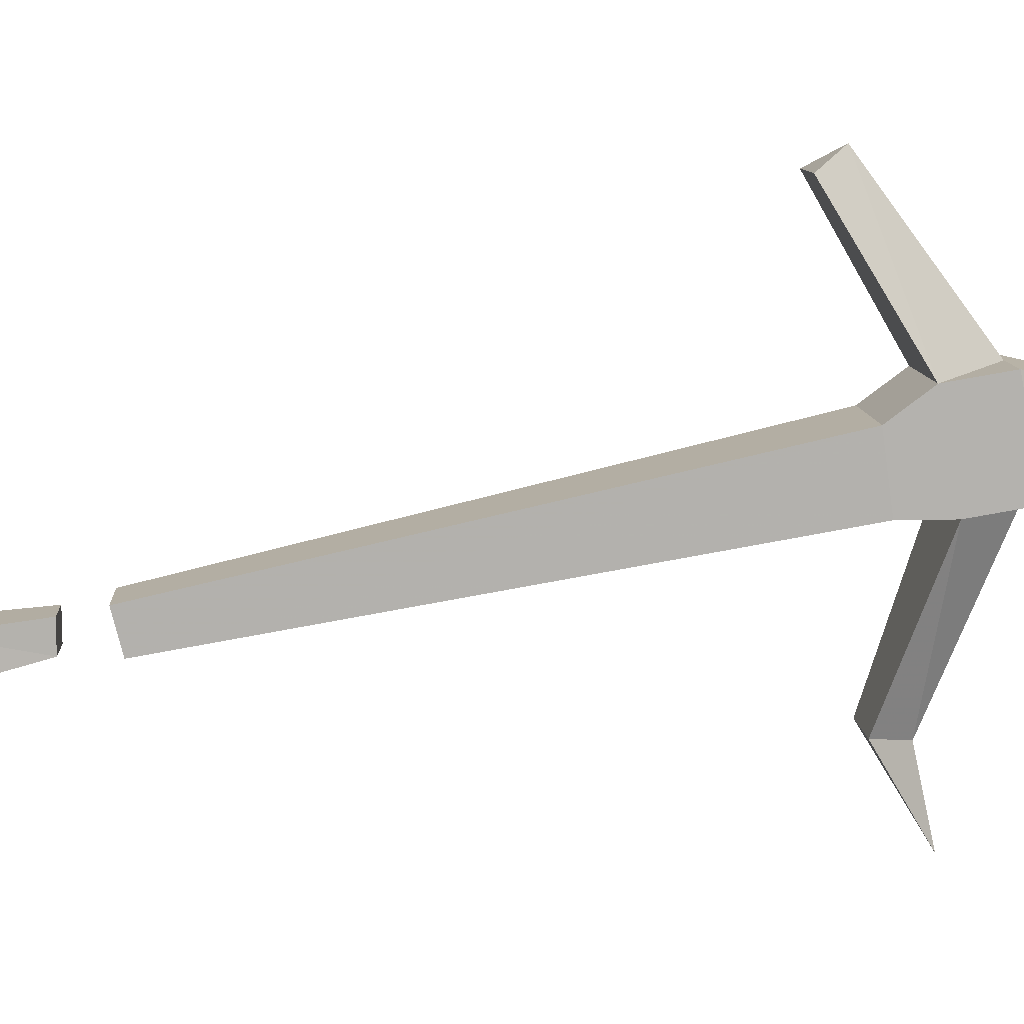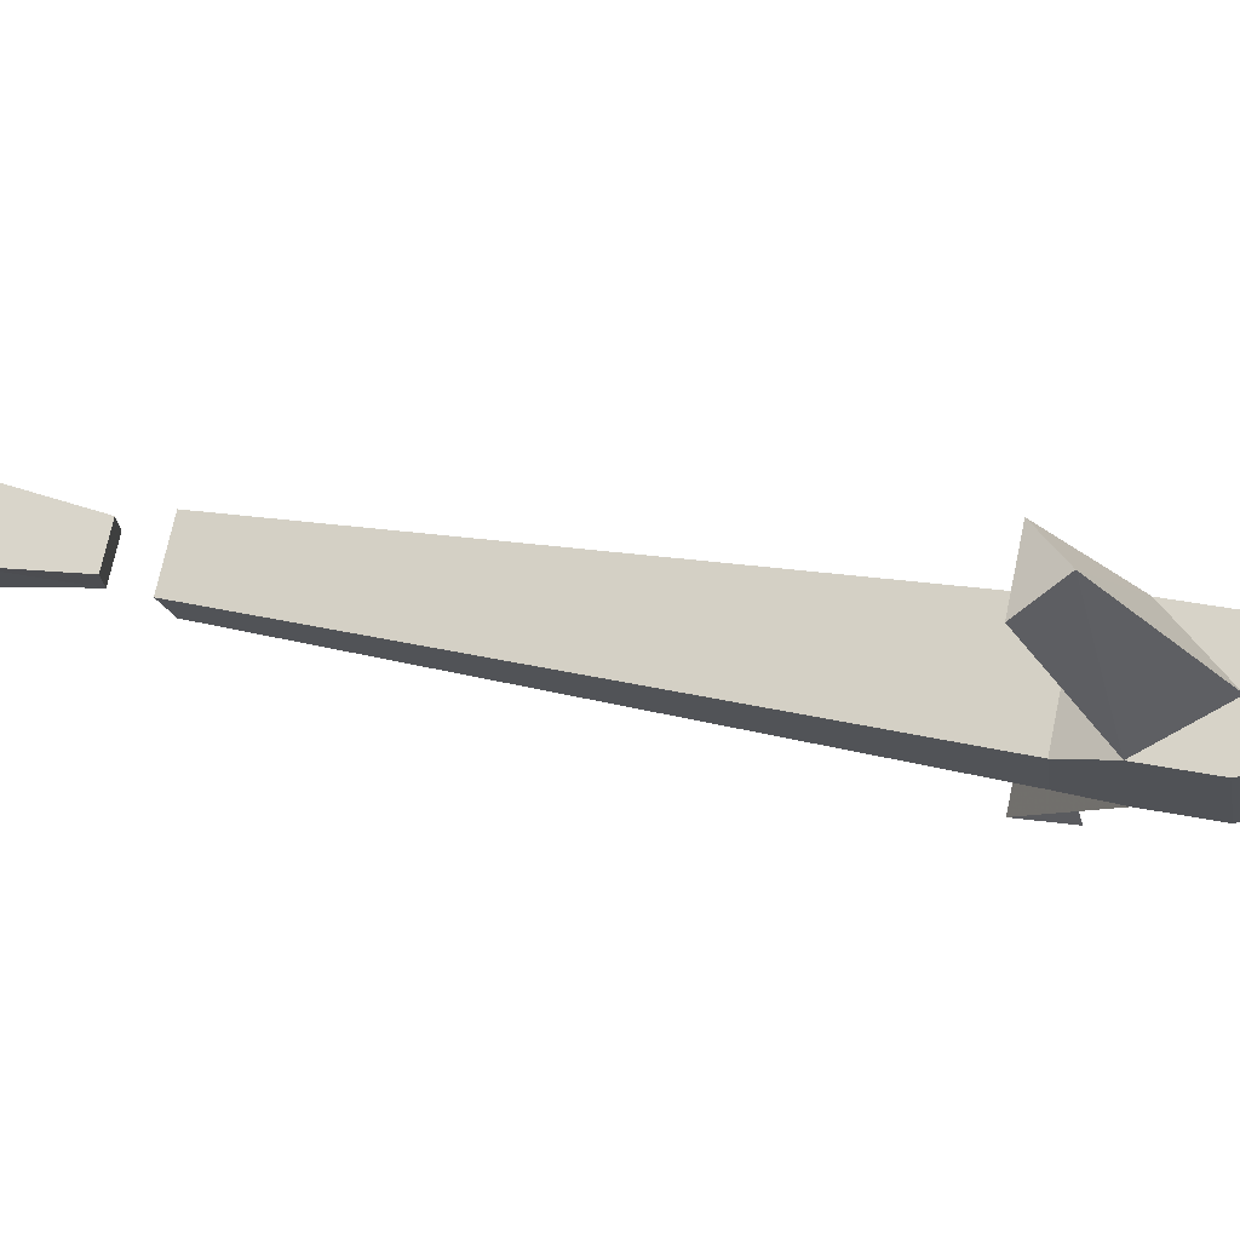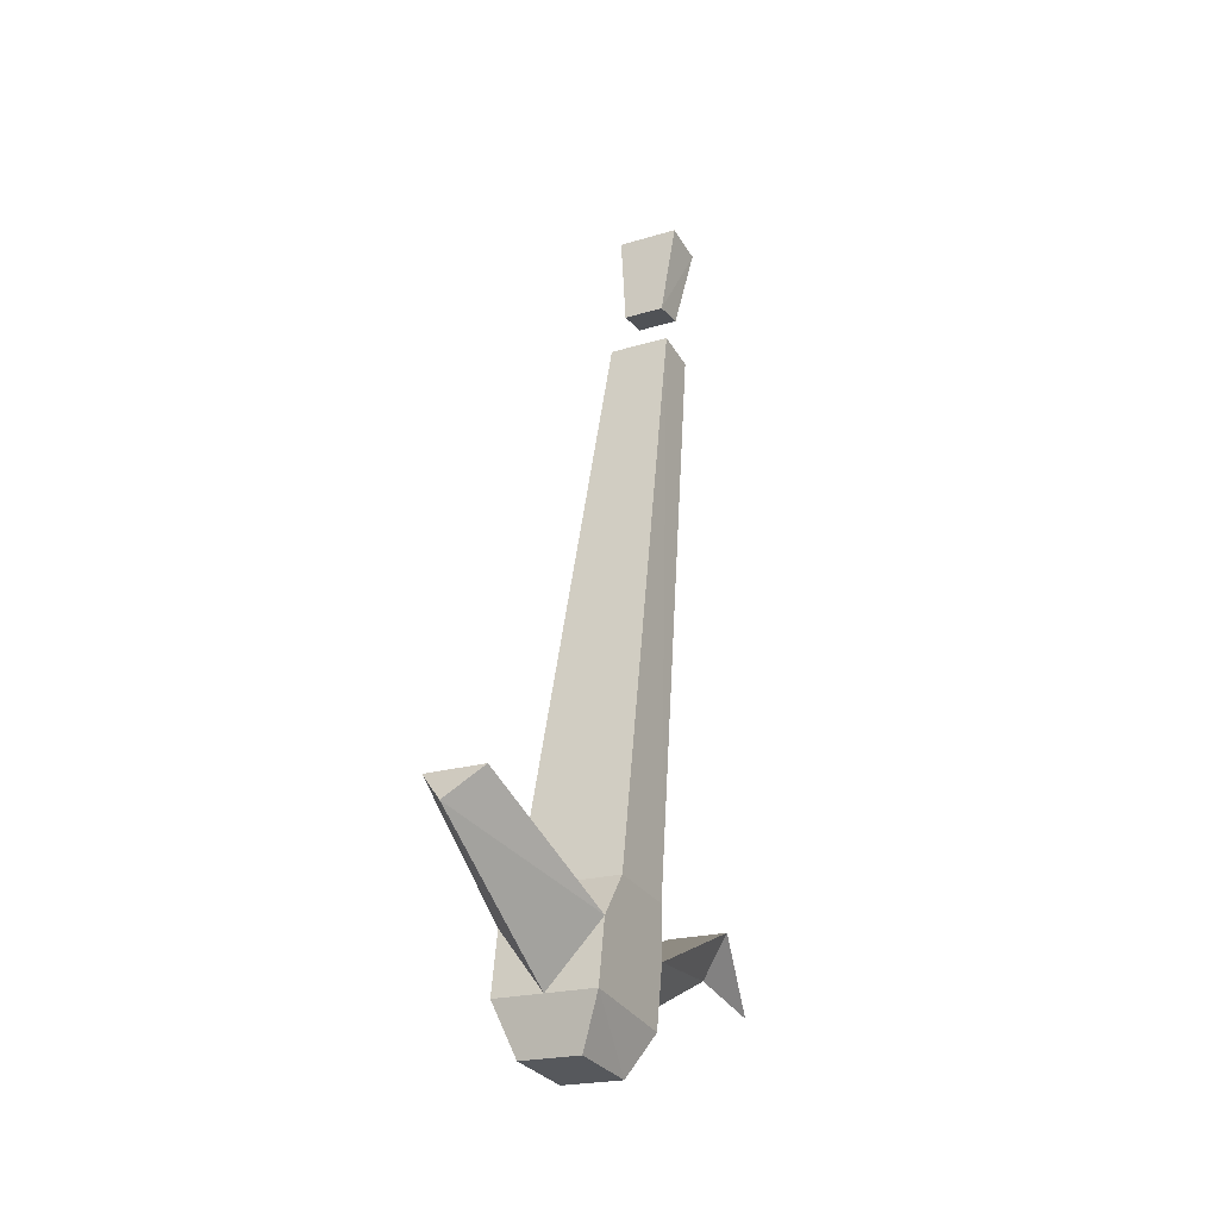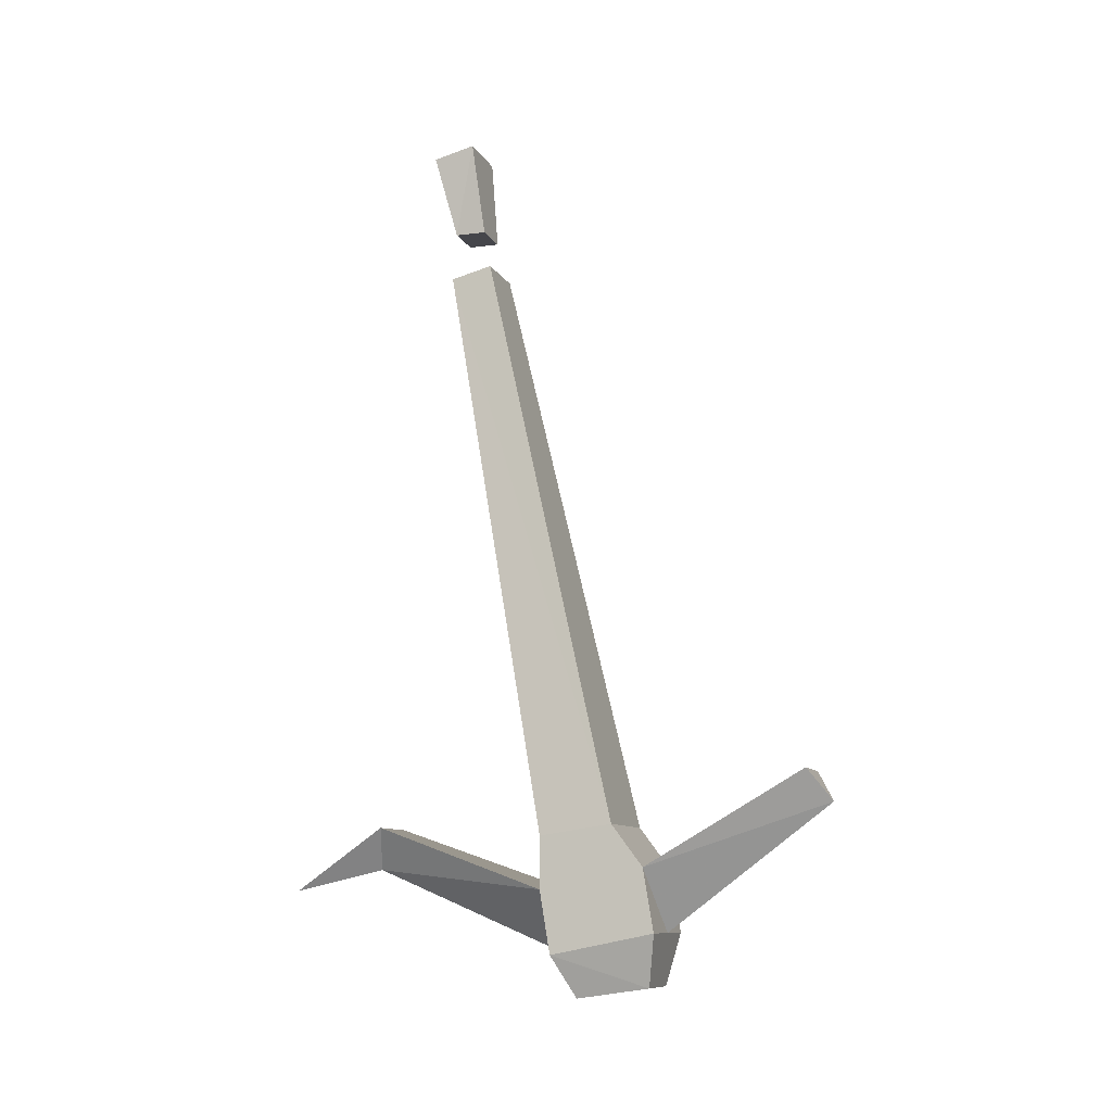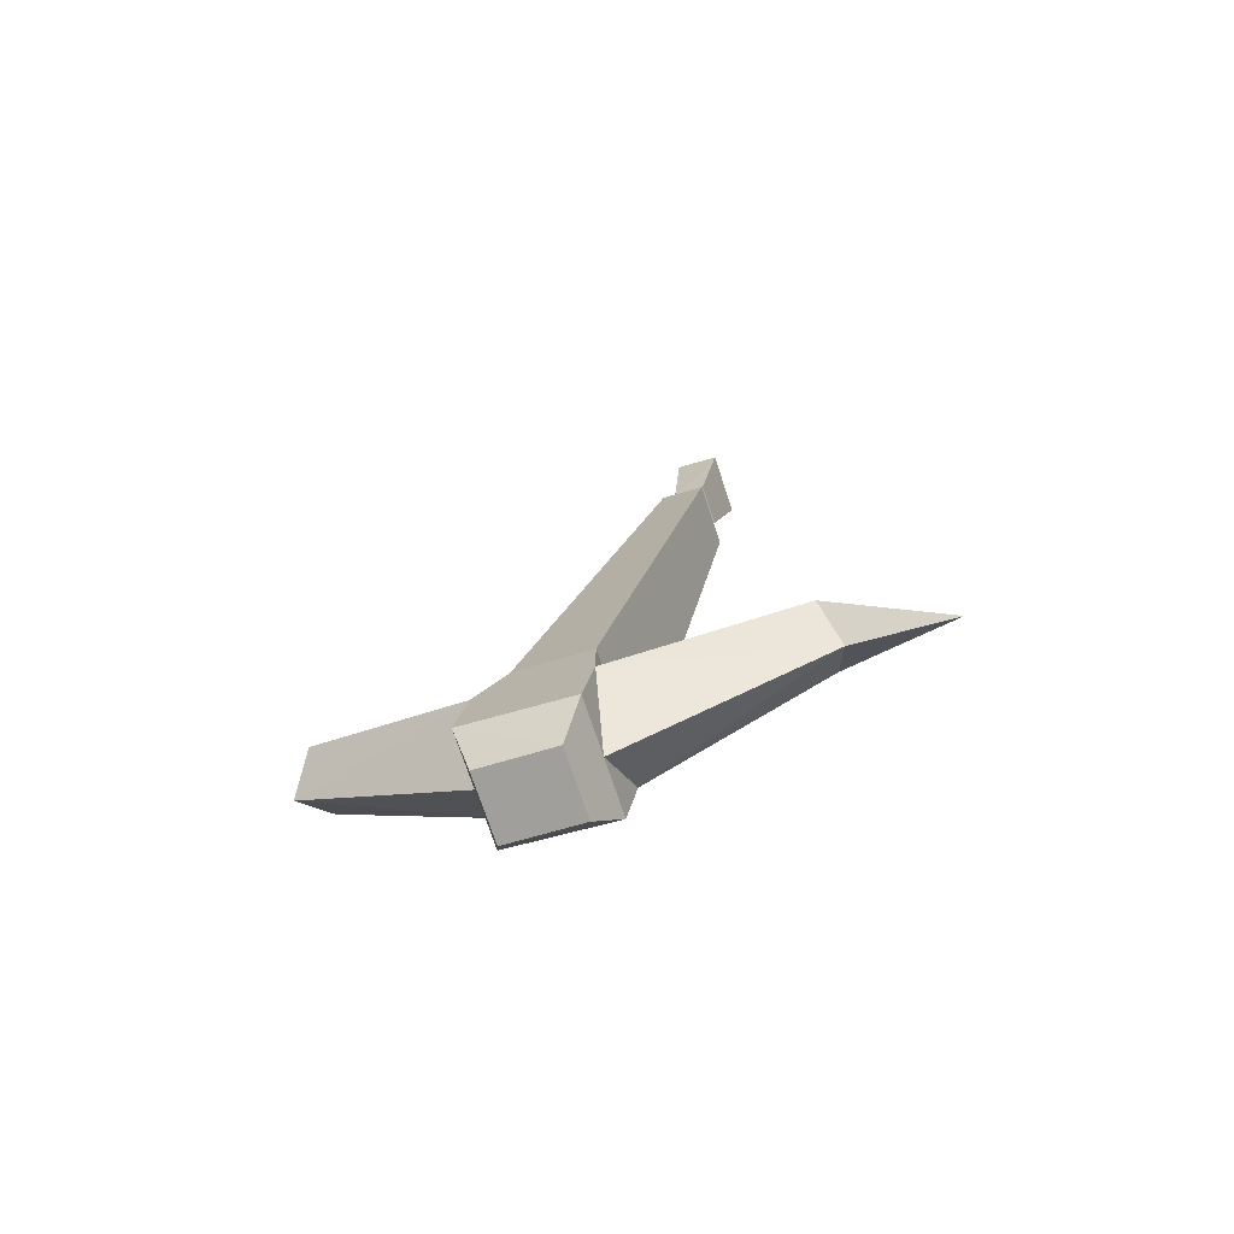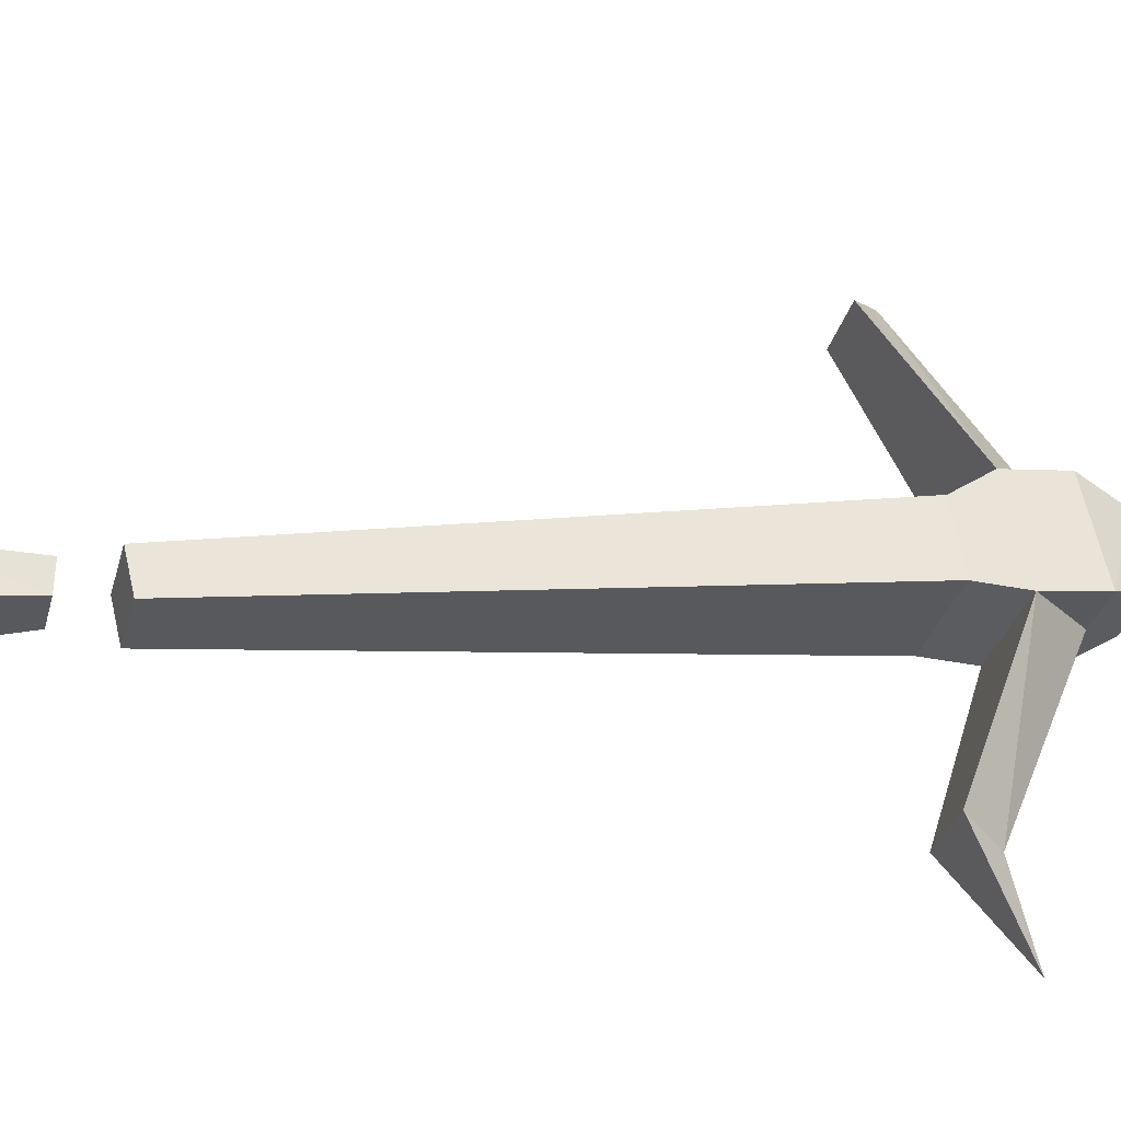
<metadata>
{"format":"obj","ext":"obj","renderer":"f3d","projection":"perspective","resolution":1024,"background":"white","views":[{"elev":10.6,"azim":86.4,"up":"+Y"},{"elev":73.7,"azim":102.1,"up":"+Y"},{"elev":-20.9,"azim":-151.5,"up":"+Z"},{"elev":-10.1,"azim":107.9,"up":"+Z"},{"elev":-75.3,"azim":-71.4,"up":"+Z"},{"elev":-34.4,"azim":74.8,"up":"+Y"}]}
</metadata>
<code>
v -0.25 0.7656 -0.007812
v -0.25 0.7344 -0.01562
v -0.2656 0.8125 -0.4531
v -0.2656 0.8672 -0.4453
v -0.2031 0.7656 -0.007812
v -0.2031 0.7344 -0.01562
v -0.1875 0.8125 -0.4531
v -0.1875 0.8125 -0.4922
v -0.2656 0.8125 -0.4922
v -0.2656 0.8906 -0.4766
v -0.1875 0.8672 -0.4453
v -0.1875 0.8906 -0.4766
v -0.1875 0.8984 -0.5234
v -0.1875 0.8203 -0.5391
v -0.2266 0.8203 -0.5391
v -0.2266 0.6719 -0.4766
v -0.2031 0.6797 -0.4453
v -0.25 0.6797 -0.4453
v -0.2656 0.8203 -0.5391
v -0.2656 0.8984 -0.5234
v -0.2266 0.8984 -0.5234
v -0.2266 1.023 -0.4297
v -0.25 1.008 -0.4062
v -0.25 0.75 0.09375
v -0.25 0.7188 0.08594
v -0.2422 0.7578 0.02344
v -0.2031 0.75 0.09375
v -0.2031 0.7188 0.08594
v -0.2422 0.7344 0.02344
v -0.2109 0.7344 0.02344
v -0.2109 0.7578 0.02344
v -0.2266 0.6016 -0.4922
v -0.2031 0.8906 -0.5625
v -0.2031 0.8359 -0.5703
v -0.25 0.8359 -0.5703
v -0.25 0.8906 -0.5625
v -0.2031 1.008 -0.4062
f 1 2 3
f 1 3 4
f 1 4 5
f 1 5 2
f 2 5 6
f 2 6 7
f 2 7 3
f 3 7 8
f 3 8 9
f 3 9 4
f 4 9 10
f 4 10 11
f 4 11 5
f 5 11 6
f 6 11 7
f 7 11 12
f 7 12 8
f 8 12 13
f 8 13 14
f 8 14 15
f 8 15 16
f 8 16 17
f 8 17 9
f 9 17 18
f 9 18 16
f 9 16 15
f 9 15 19
f 9 19 10
f 10 19 20
f 10 20 21
f 10 21 22
f 10 22 23
f 10 23 12
f 10 12 11
f 24 25 26
f 24 26 27
f 24 27 28
f 24 28 25
f 25 28 29
f 25 29 26
f 26 29 30
f 26 30 31
f 26 31 27
f 27 31 30
f 27 30 28
f 28 30 29
f 32 16 18
f 32 18 17
f 32 17 16
f 12 21 13
f 13 21 33
f 13 33 14
f 14 33 34
f 14 34 15
f 15 34 35
f 15 35 19
f 19 35 20
f 20 35 36
f 20 36 21
f 21 36 33
f 33 36 35
f 33 35 34
f 22 21 12
f 22 12 37
f 22 37 23
f 23 37 12

</code>
